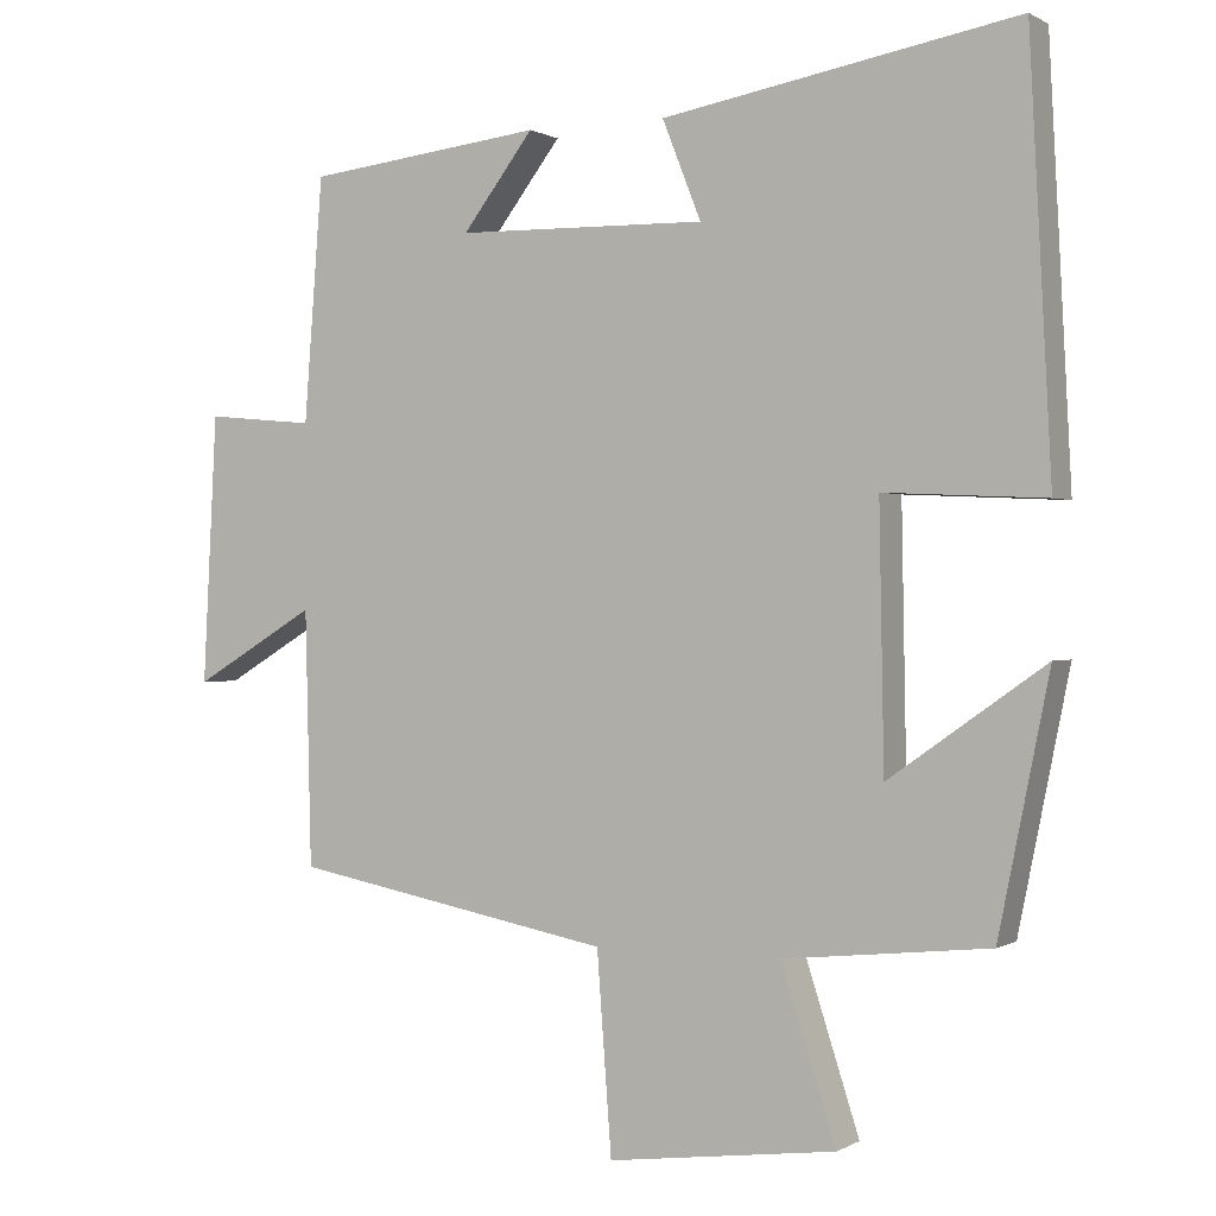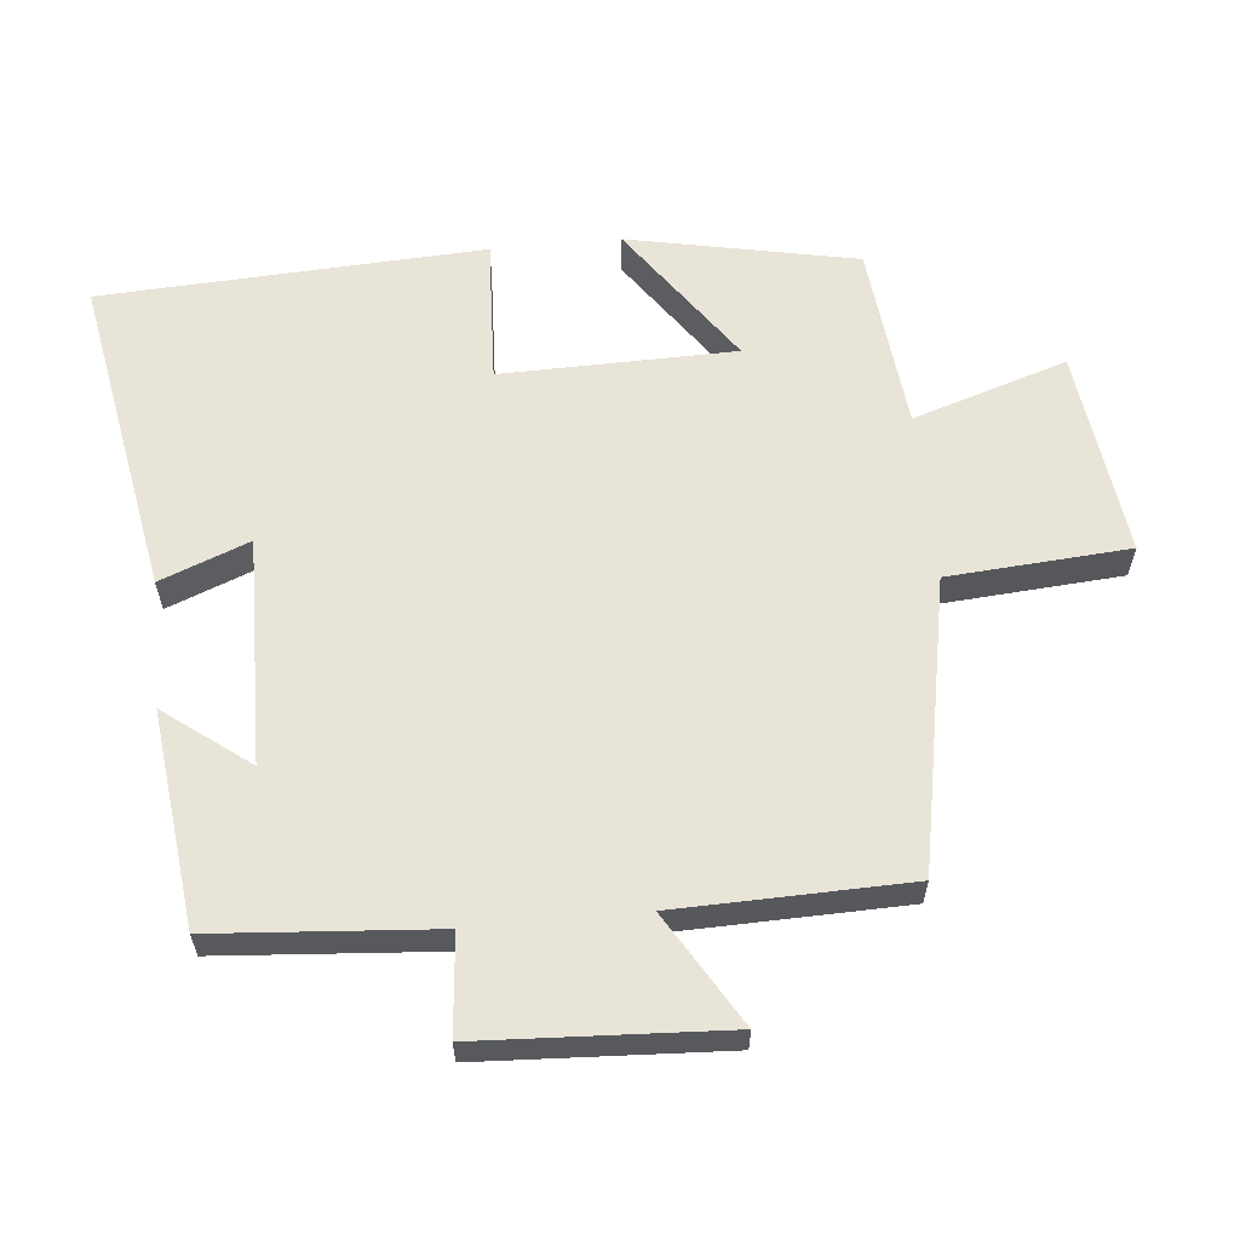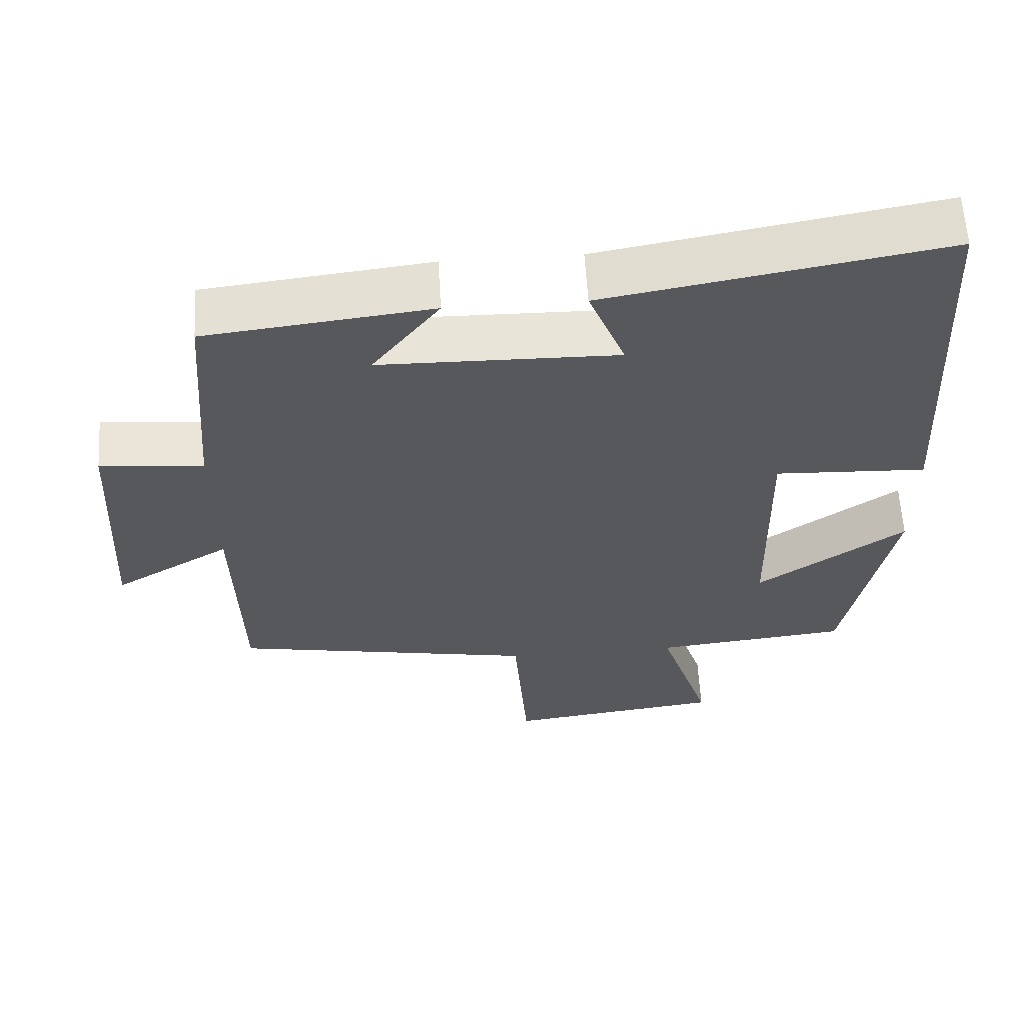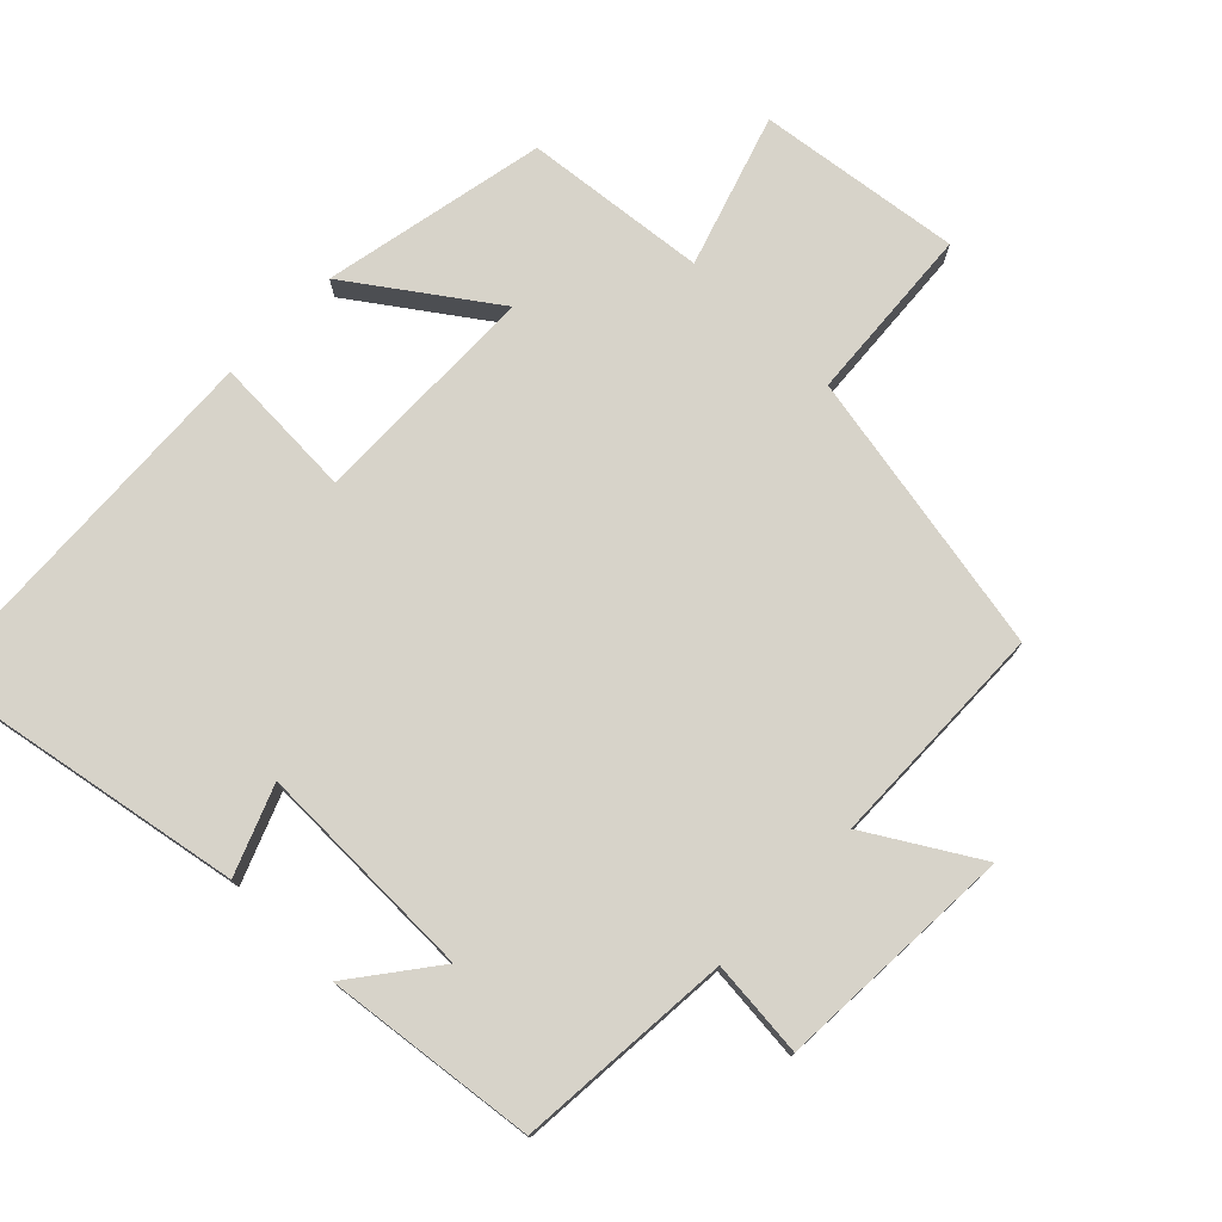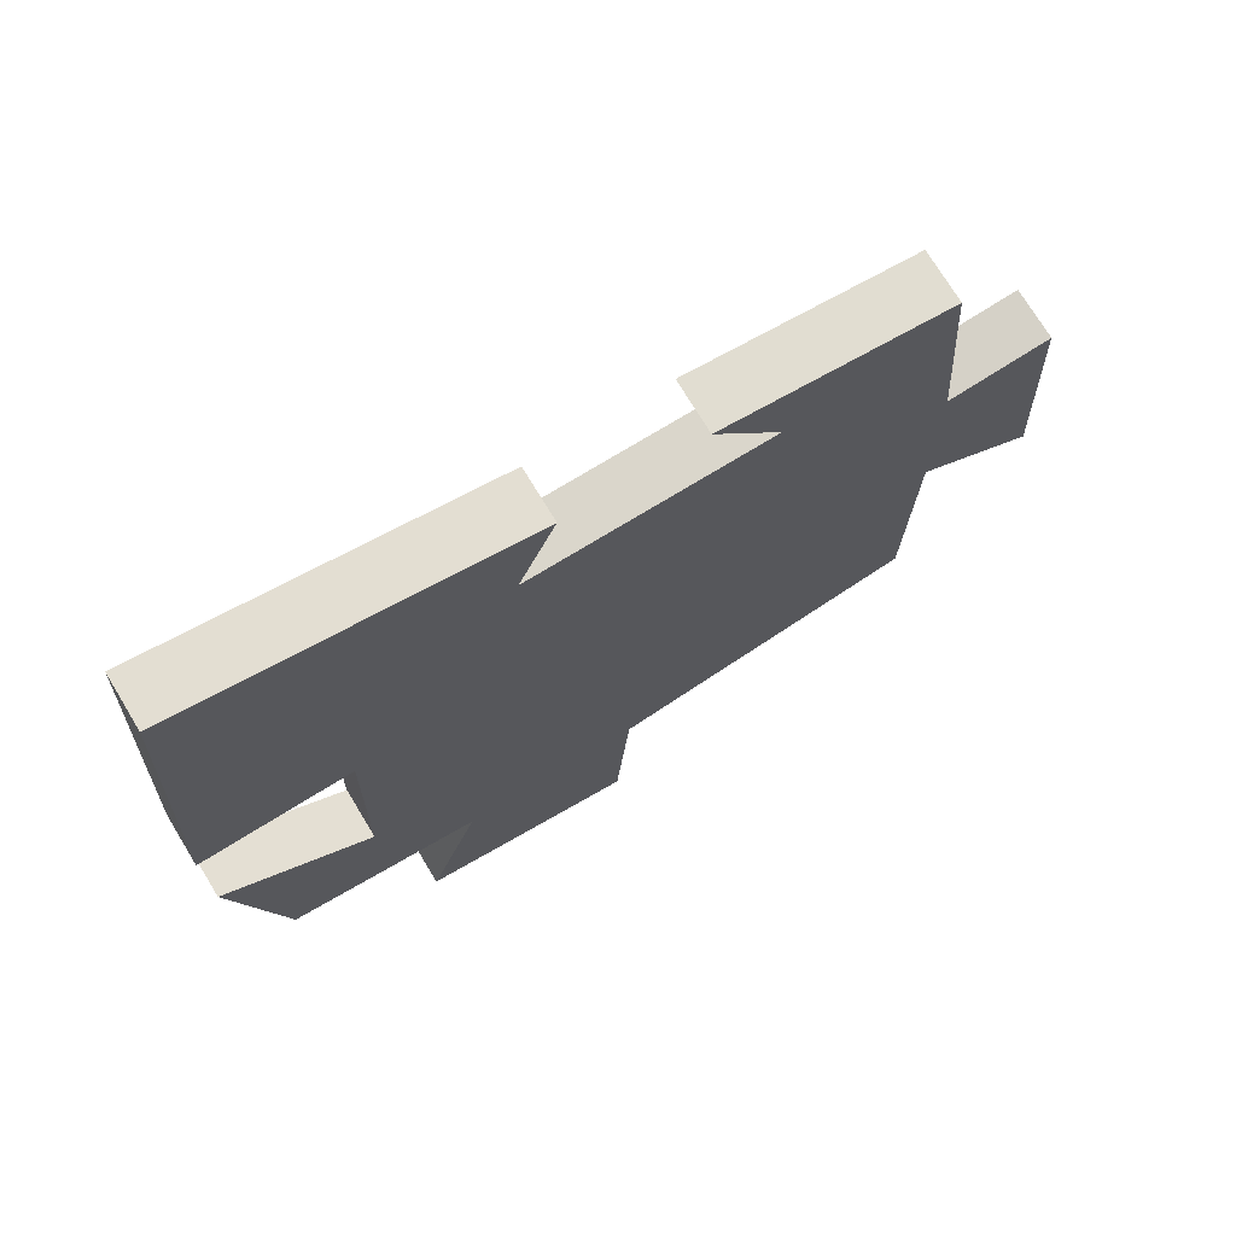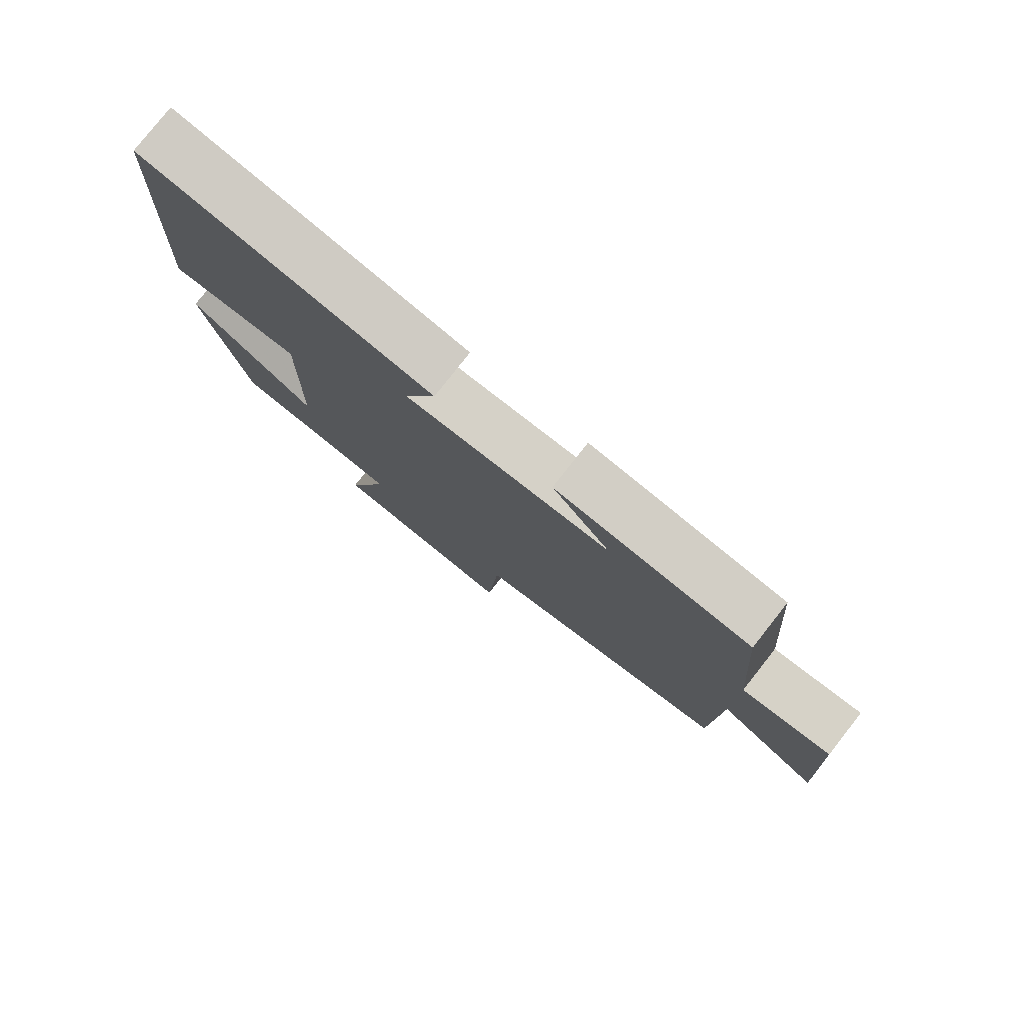
<metadata>
{"format":"obj","ext":"obj","renderer":"f3d","projection":"perspective","resolution":1024,"background":"white","views":[{"elev":0.2,"azim":-152.4,"up":"+Z"},{"elev":60.7,"azim":84.5,"up":"+Y"},{"elev":60.9,"azim":176.6,"up":"+Z"},{"elev":76.2,"azim":44.3,"up":"+Y"},{"elev":73.2,"azim":-31.2,"up":"+Z"},{"elev":79.1,"azim":38.2,"up":"+Z"}]}
</metadata>
<code>
v -0.434 0.07 -0.472
v -0.5 0.07 -0.146
v -0.298 0.07 -0.288
v -0.292 0.07 0.046
v -0.5 0.07 0.036
v -0.472 0.07 0.582
v -0.013 0.07 0.5
v -0.063 0.07 0.373
v 0.261 0.07 0.379
v 0.169 0.07 0.5
v 0.476 0.07 0.464
v 0.5 0.07 0.149
v 0.641 0.07 0.162
v 0.659 0.07 -0.186
v 0.5 0.07 -0.091
v 0.492 0.07 -0.421
v 0.076 0.07 -0.5
v 0.057 0.07 -0.758
v -0.239 0.07 -0.72
v -0.168 0.07 -0.5
v -0.434 0 -0.472
v -0.5 0 -0.146
v -0.298 0 -0.288
v -0.292 0 0.046
v -0.5 0 0.036
v -0.472 0 0.582
v -0.013 0 0.5
v -0.063 0 0.373
v 0.261 0 0.379
v 0.169 0 0.5
v 0.476 0 0.464
v 0.5 0 0.149
v 0.641 0 0.162
v 0.659 0 -0.186
v 0.5 0 -0.091
v 0.492 0 -0.421
v 0.076 0 -0.5
v 0.057 0 -0.758
v -0.239 0 -0.72
v -0.168 0 -0.5
f 17 18 19 20
f 17 20 1
f 16 17 1
f 15 16 1
f 12 13 14 15
f 9 10 11 12
f 8 9 12 15
f 6 7 8
f 5 6 8
f 4 5 8
f 3 4 8 15
f 1 2 3
f 1 3 15
f 40 39 38 37
f 21 40 37
f 21 37 36
f 21 36 35
f 35 34 33 32
f 32 31 30 29
f 35 32 29 28
f 28 27 26
f 28 26 25
f 28 25 24
f 35 28 24 23
f 23 22 21
f 35 23 21
f 1 21 22 2
f 2 22 23 3
f 3 23 24 4
f 4 24 25 5
f 5 25 26 6
f 6 26 27 7
f 7 27 28 8
f 8 28 29 9
f 9 29 30 10
f 10 30 31 11
f 11 31 32 12
f 12 32 33 13
f 13 33 34 14
f 14 34 35 15
f 15 35 36 16
f 16 36 37 17
f 17 37 38 18
f 18 38 39 19
f 19 39 40 20
f 20 40 21 1

</code>
